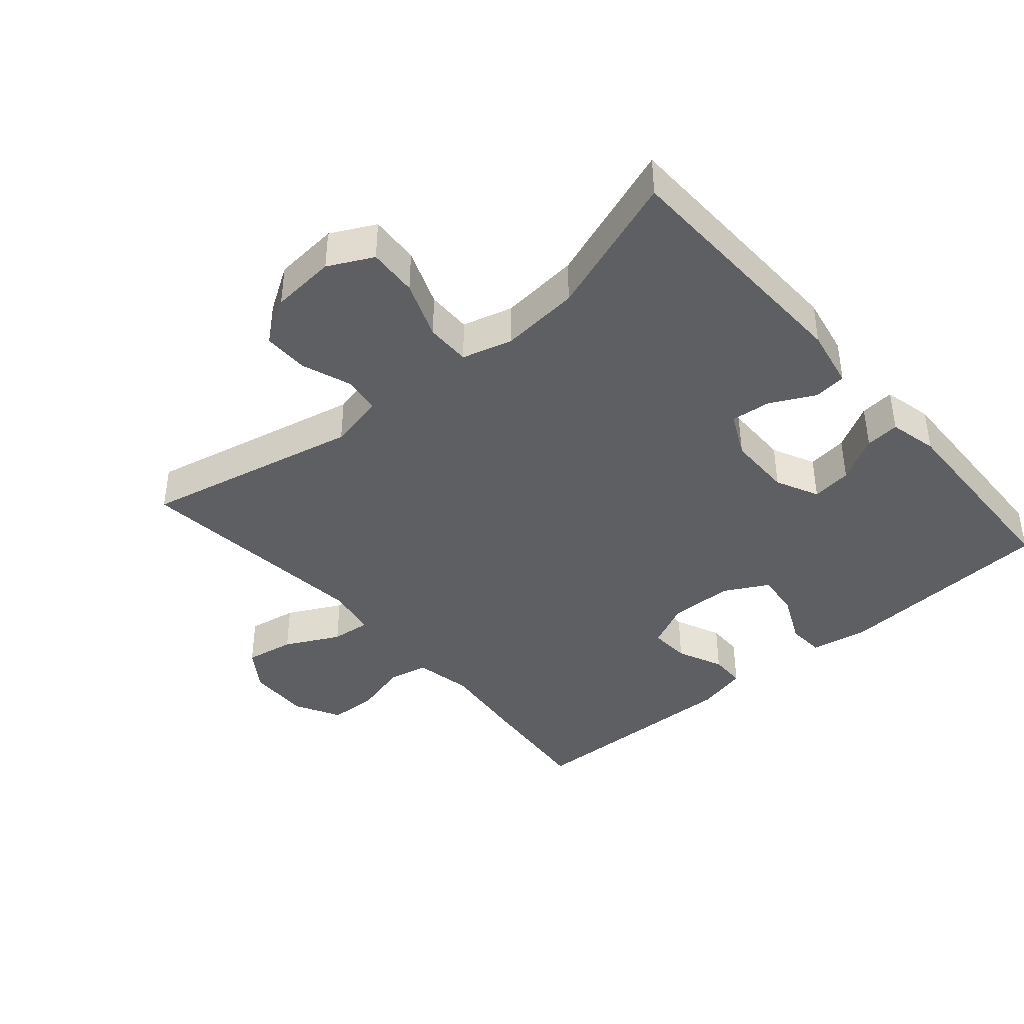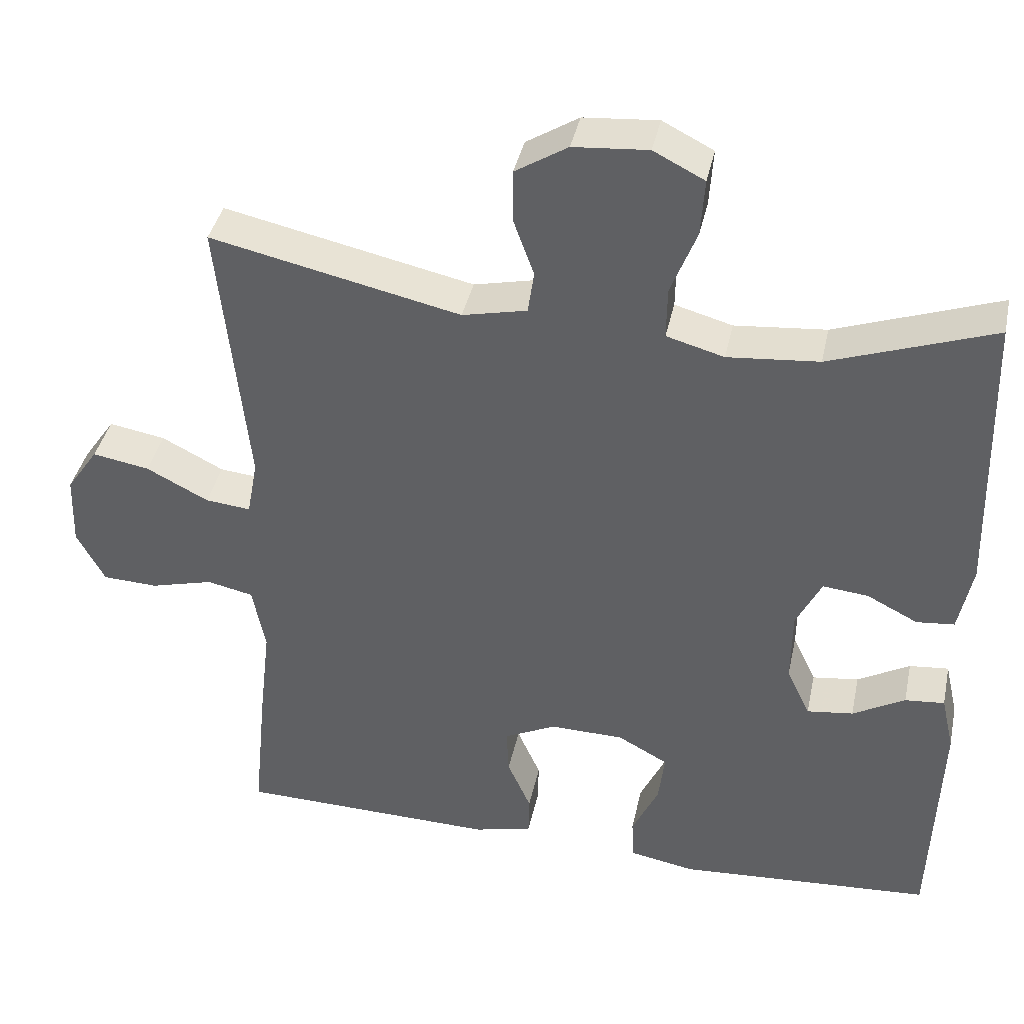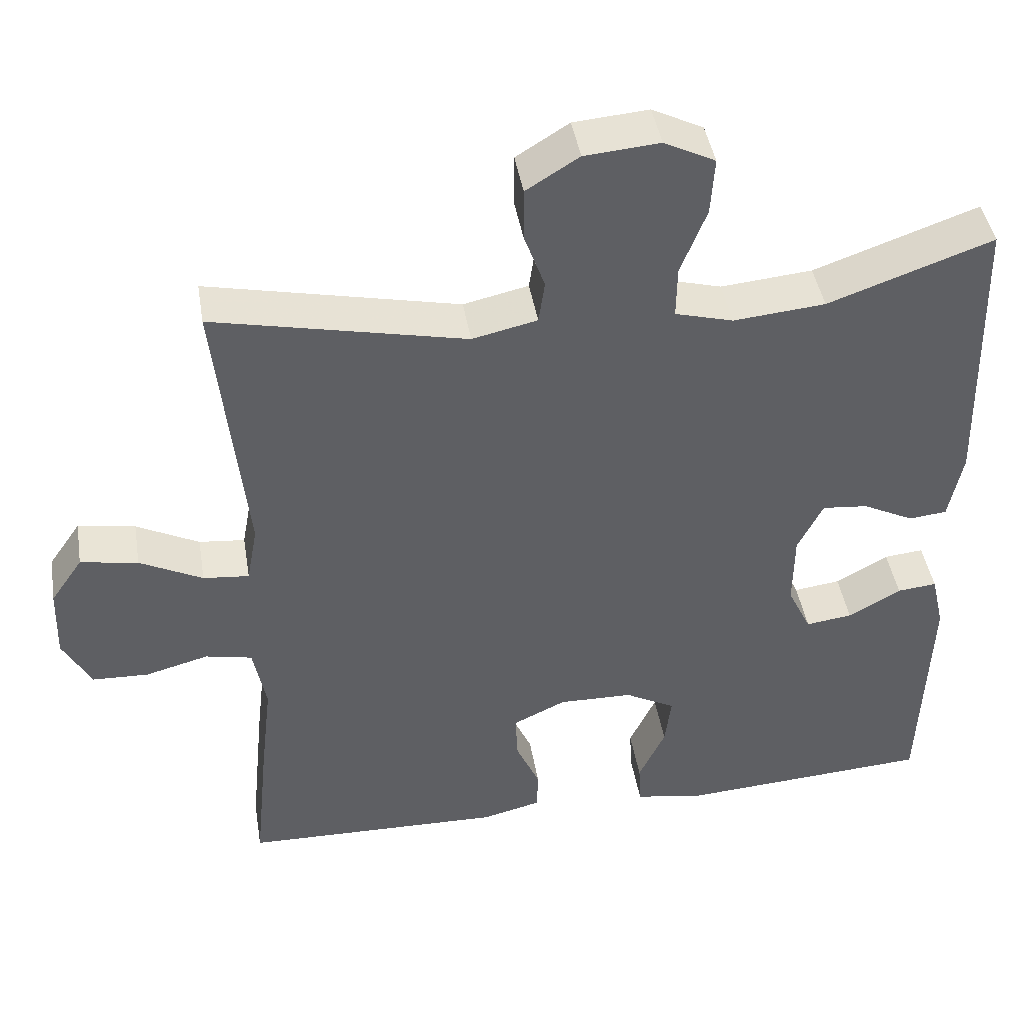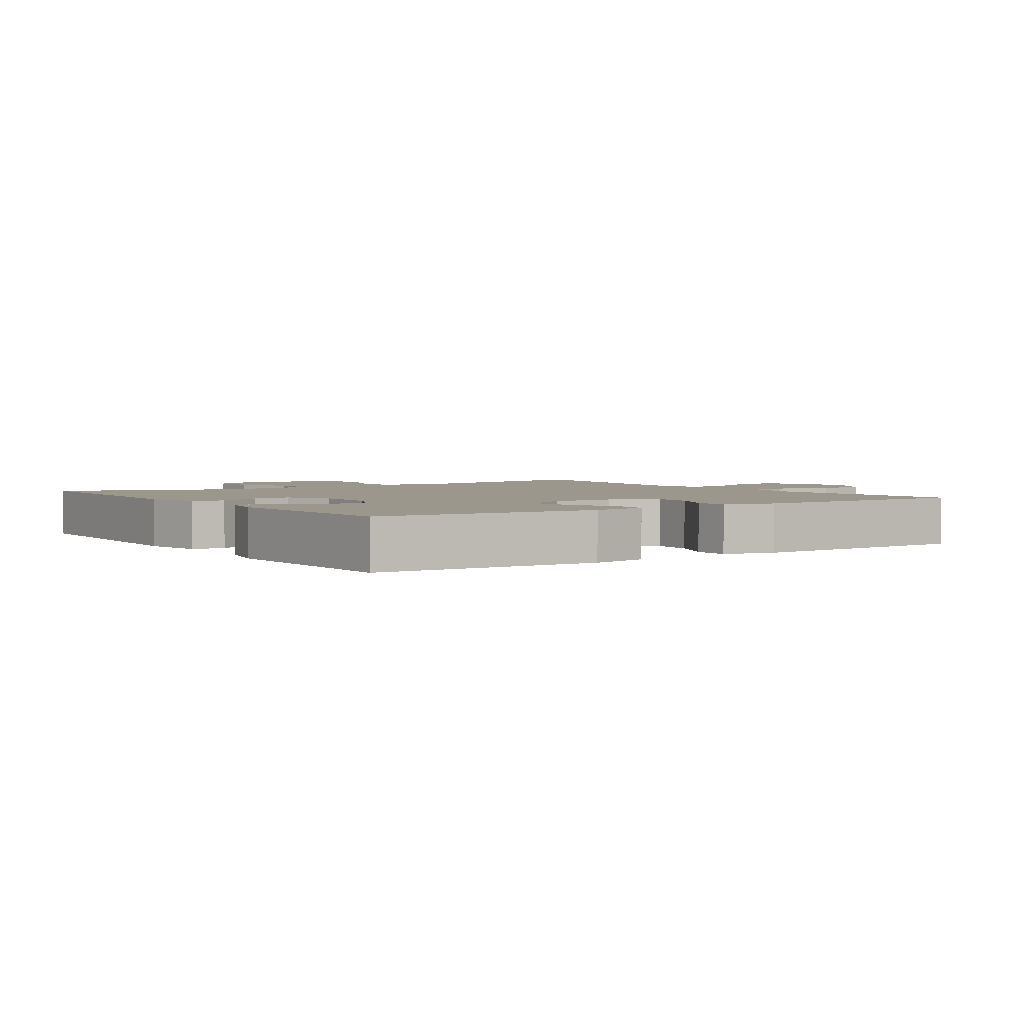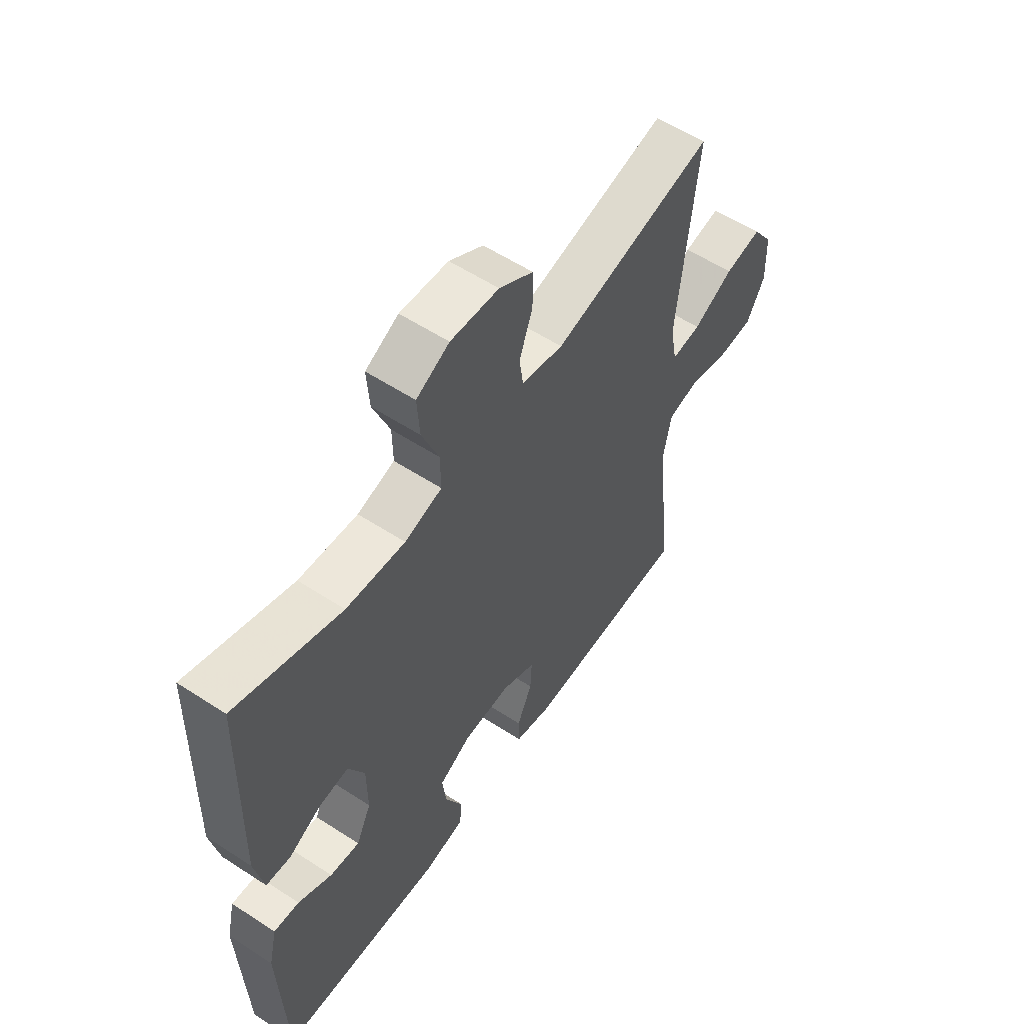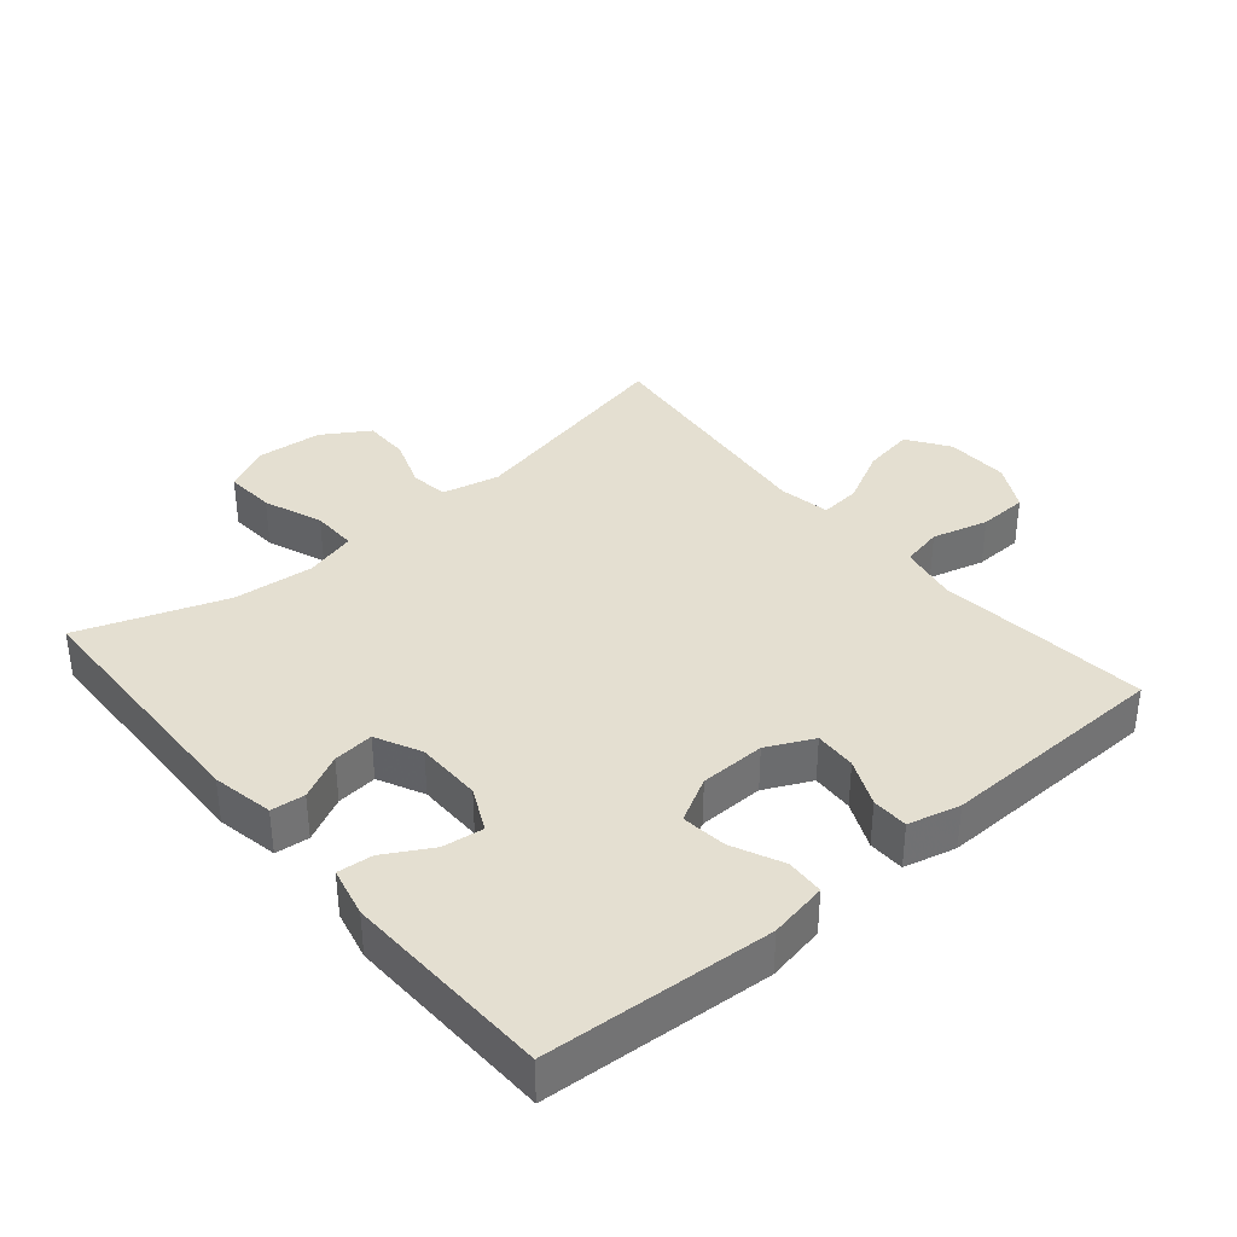
<metadata>
{"format":"obj","ext":"obj","renderer":"f3d","projection":"perspective","resolution":1024,"background":"white","views":[{"elev":-40.7,"azim":40.8,"up":"+Y"},{"elev":39.4,"azim":12.0,"up":"+Z"},{"elev":43.6,"azim":-9.4,"up":"+Z"},{"elev":2.8,"azim":145.8,"up":"+Y"},{"elev":57.4,"azim":124.1,"up":"+Z"},{"elev":36.7,"azim":139.9,"up":"+Y"}]}
</metadata>
<code>
v 0.5 0.07 -0.5
v 0.164 0.07 -0.522
v 0.078 0.07 -0.506
v 0.075 0.07 -0.45
v 0.11 0.07 -0.375
v 0.118 0.07 -0.308
v 0.052 0.07 -0.272
v -0.045 0.07 -0.27
v -0.114 0.07 -0.303
v -0.111 0.07 -0.365
v -0.08 0.07 -0.435
v -0.081 0.07 -0.489
v -0.158 0.07 -0.508
v -0.5 0.07 -0.5
v -0.482 0.07 -0.318
v -0.467 0.07 -0.187
v -0.484 0.07 -0.099
v -0.545 0.07 -0.086
v -0.628 0.07 -0.108
v -0.701 0.07 -0.105
v -0.738 0.07 -0.036
v -0.735 0.07 0.059
v -0.693 0.07 0.12
v -0.618 0.07 0.107
v -0.536 0.07 0.065
v -0.476 0.07 0.059
v -0.462 0.07 0.135
v -0.5 0.07 0.5
v -0.171 0.07 0.428
v -0.086 0.07 0.447
v -0.078 0.07 0.503
v -0.105 0.07 0.578
v -0.105 0.07 0.647
v -0.036 0.07 0.69
v 0.062 0.07 0.698
v 0.129 0.07 0.664
v 0.124 0.07 0.589
v 0.09 0.07 0.502
v 0.089 0.07 0.434
v 0.165 0.07 0.413
v 0.285 0.07 0.424
v 0.5 0.07 0.5
v 0.51 0.07 0.118
v 0.492 0.07 0.027
v 0.442 0.07 0.022
v 0.375 0.07 0.056
v 0.315 0.07 0.062
v 0.282 0.07 -0.005
v 0.281 0.07 -0.103
v 0.312 0.07 -0.168
v 0.373 0.07 -0.16
v 0.442 0.07 -0.121
v 0.494 0.07 -0.116
v 0.511 0.07 -0.19
v 0.5 0 -0.5
v 0.164 0 -0.522
v 0.078 0 -0.506
v 0.075 0 -0.45
v 0.11 0 -0.375
v 0.118 0 -0.308
v 0.052 0 -0.272
v -0.045 0 -0.27
v -0.114 0 -0.303
v -0.111 0 -0.365
v -0.08 0 -0.435
v -0.081 0 -0.489
v -0.158 0 -0.508
v -0.5 0 -0.5
v -0.482 0 -0.318
v -0.467 0 -0.187
v -0.484 0 -0.099
v -0.545 0 -0.086
v -0.628 0 -0.108
v -0.701 0 -0.105
v -0.738 0 -0.036
v -0.735 0 0.059
v -0.693 0 0.12
v -0.618 0 0.107
v -0.536 0 0.065
v -0.476 0 0.059
v -0.462 0 0.135
v -0.5 0 0.5
v -0.171 0 0.428
v -0.086 0 0.447
v -0.078 0 0.503
v -0.105 0 0.578
v -0.105 0 0.647
v -0.036 0 0.69
v 0.062 0 0.698
v 0.129 0 0.664
v 0.124 0 0.589
v 0.09 0 0.502
v 0.089 0 0.434
v 0.165 0 0.413
v 0.285 0 0.424
v 0.5 0 0.5
v 0.51 0 0.118
v 0.492 0 0.027
v 0.442 0 0.022
v 0.375 0 0.056
v 0.315 0 0.062
v 0.282 0 -0.005
v 0.281 0 -0.103
v 0.312 0 -0.168
v 0.373 0 -0.16
v 0.442 0 -0.121
v 0.494 0 -0.116
v 0.511 0 -0.19
f 3 4 5
f 2 3 5
f 1 2 5
f 54 1 5
f 53 54 5
f 52 53 5
f 51 52 5
f 50 51 5 6
f 49 50 6 7
f 48 49 7 8
f 47 48 8 9
f 44 45 46
f 43 44 46
f 42 43 46
f 41 42 46
f 40 41 46 47
f 39 40 47 9
f 36 37 38
f 35 36 38
f 34 35 38
f 33 34 38
f 32 33 38
f 31 32 38
f 38 39 9
f 31 38 9
f 30 31 9
f 27 28 29
f 29 30 9
f 27 29 9
f 26 27 9
f 23 24 25
f 22 23 25
f 21 22 25
f 20 21 25
f 19 20 25
f 18 19 25
f 17 18 25 26
f 26 9 10
f 17 26 10
f 16 17 10
f 14 15 16
f 13 14 16
f 12 13 16
f 11 12 16
f 10 11 16
f 59 58 57
f 59 57 56
f 59 56 55
f 59 55 108
f 59 108 107
f 59 107 106
f 59 106 105
f 60 59 105 104
f 61 60 104 103
f 62 61 103 102
f 63 62 102 101
f 100 99 98
f 100 98 97
f 100 97 96
f 100 96 95
f 101 100 95 94
f 63 101 94 93
f 92 91 90
f 92 90 89
f 92 89 88
f 92 88 87
f 92 87 86
f 92 86 85
f 63 93 92
f 63 92 85
f 63 85 84
f 83 82 81
f 63 84 83
f 63 83 81
f 63 81 80
f 79 78 77
f 79 77 76
f 79 76 75
f 79 75 74
f 79 74 73
f 79 73 72
f 80 79 72 71
f 64 63 80
f 64 80 71
f 64 71 70
f 70 69 68
f 70 68 67
f 70 67 66
f 70 66 65
f 70 65 64
f 1 55 56 2
f 2 56 57 3
f 3 57 58 4
f 4 58 59 5
f 5 59 60 6
f 6 60 61 7
f 7 61 62 8
f 8 62 63 9
f 9 63 64 10
f 10 64 65 11
f 11 65 66 12
f 12 66 67 13
f 13 67 68 14
f 14 68 69 15
f 15 69 70 16
f 16 70 71 17
f 17 71 72 18
f 18 72 73 19
f 19 73 74 20
f 20 74 75 21
f 21 75 76 22
f 22 76 77 23
f 23 77 78 24
f 24 78 79 25
f 25 79 80 26
f 26 80 81 27
f 27 81 82 28
f 28 82 83 29
f 29 83 84 30
f 30 84 85 31
f 31 85 86 32
f 32 86 87 33
f 33 87 88 34
f 34 88 89 35
f 35 89 90 36
f 36 90 91 37
f 37 91 92 38
f 38 92 93 39
f 39 93 94 40
f 40 94 95 41
f 41 95 96 42
f 42 96 97 43
f 43 97 98 44
f 44 98 99 45
f 45 99 100 46
f 46 100 101 47
f 47 101 102 48
f 48 102 103 49
f 49 103 104 50
f 50 104 105 51
f 51 105 106 52
f 52 106 107 53
f 53 107 108 54
f 54 108 55 1

</code>
